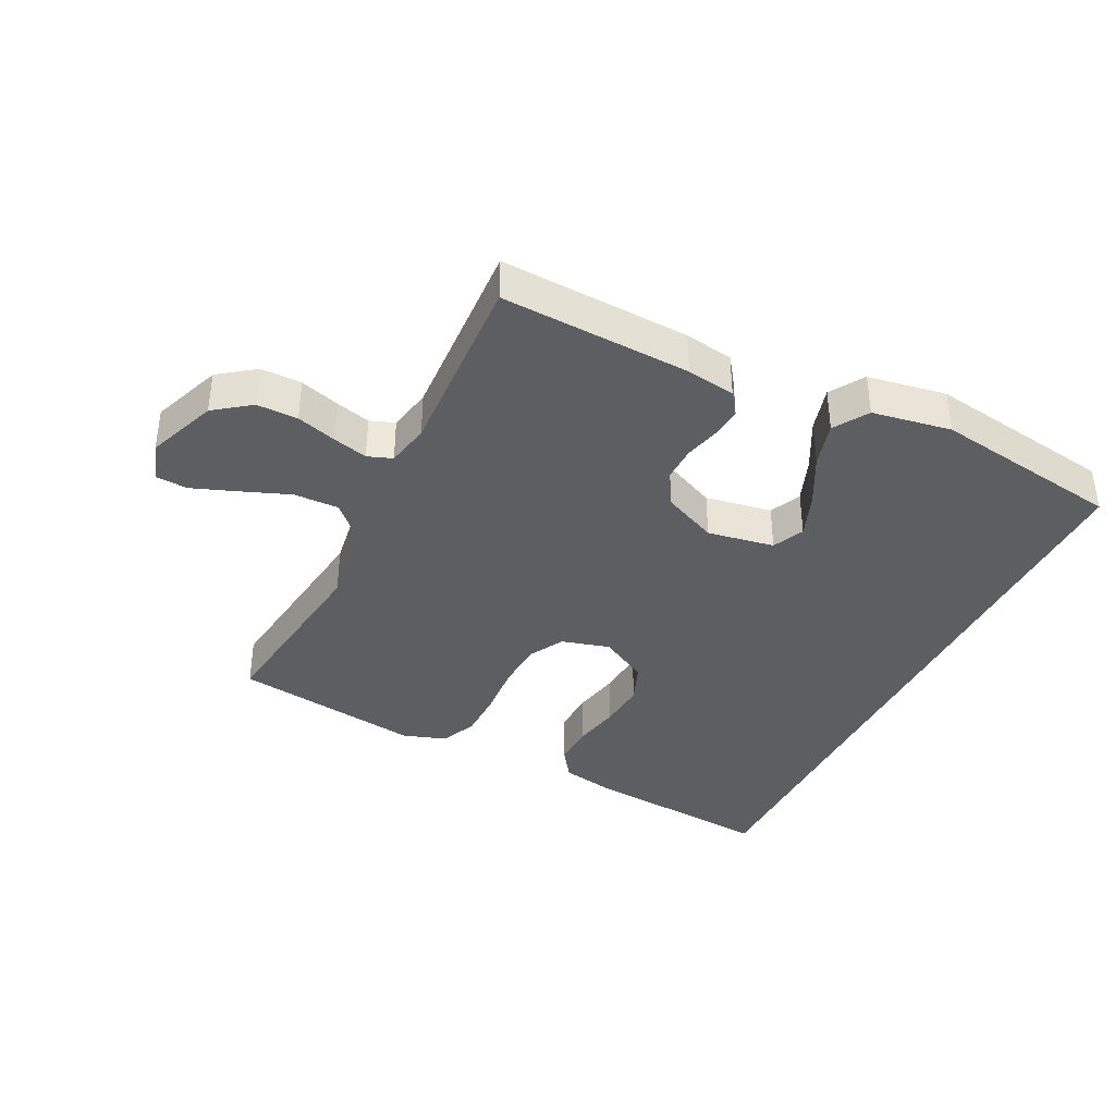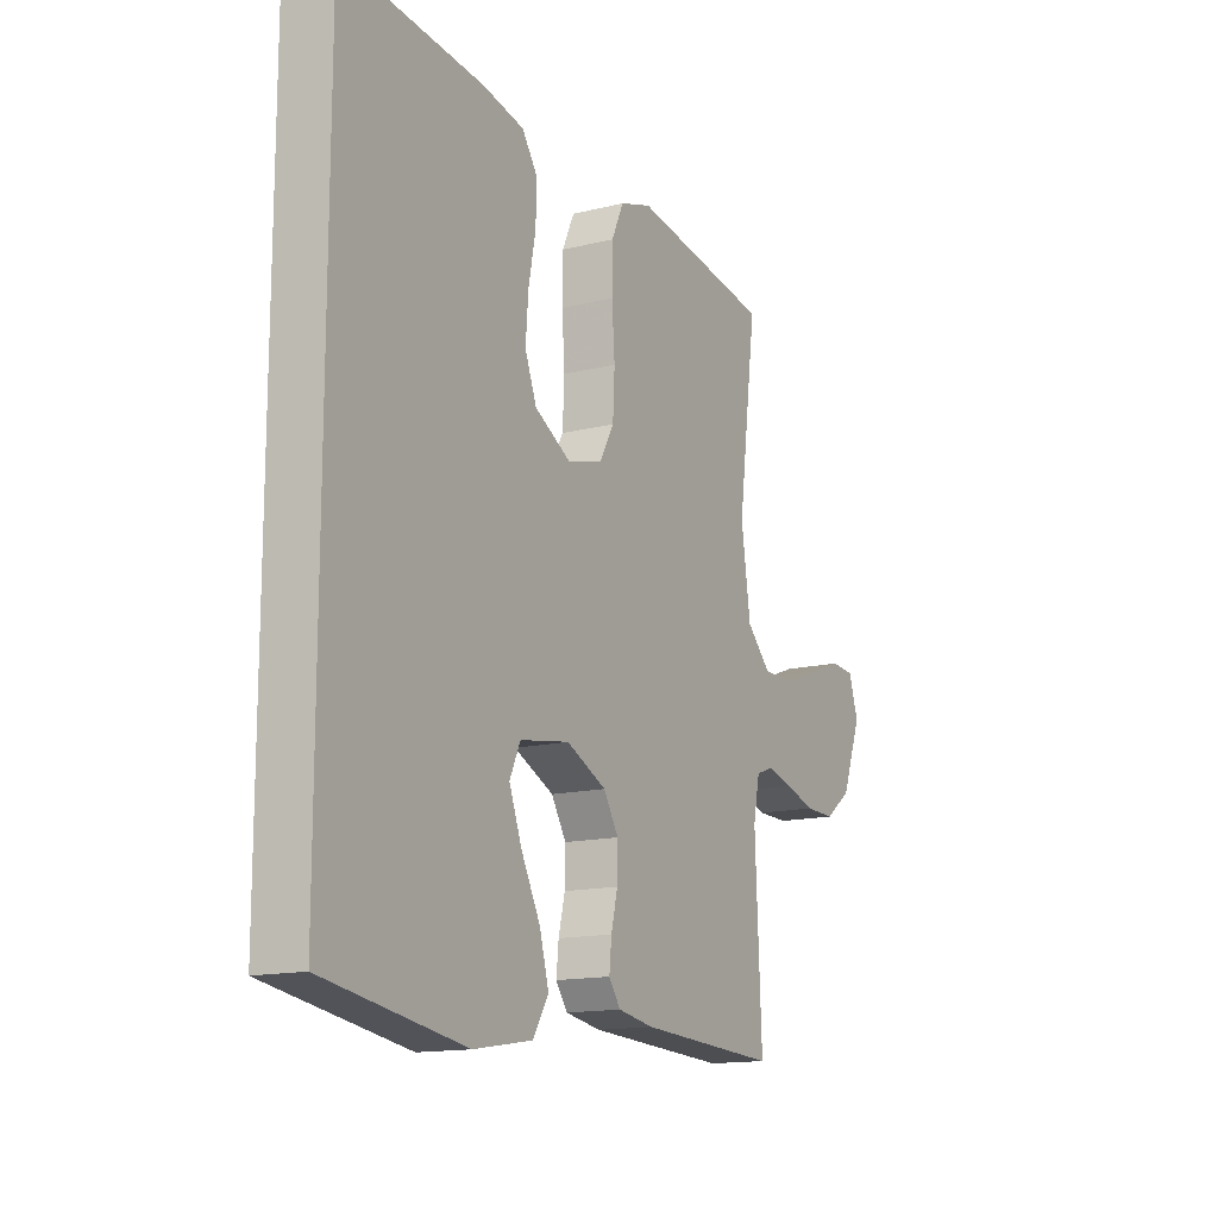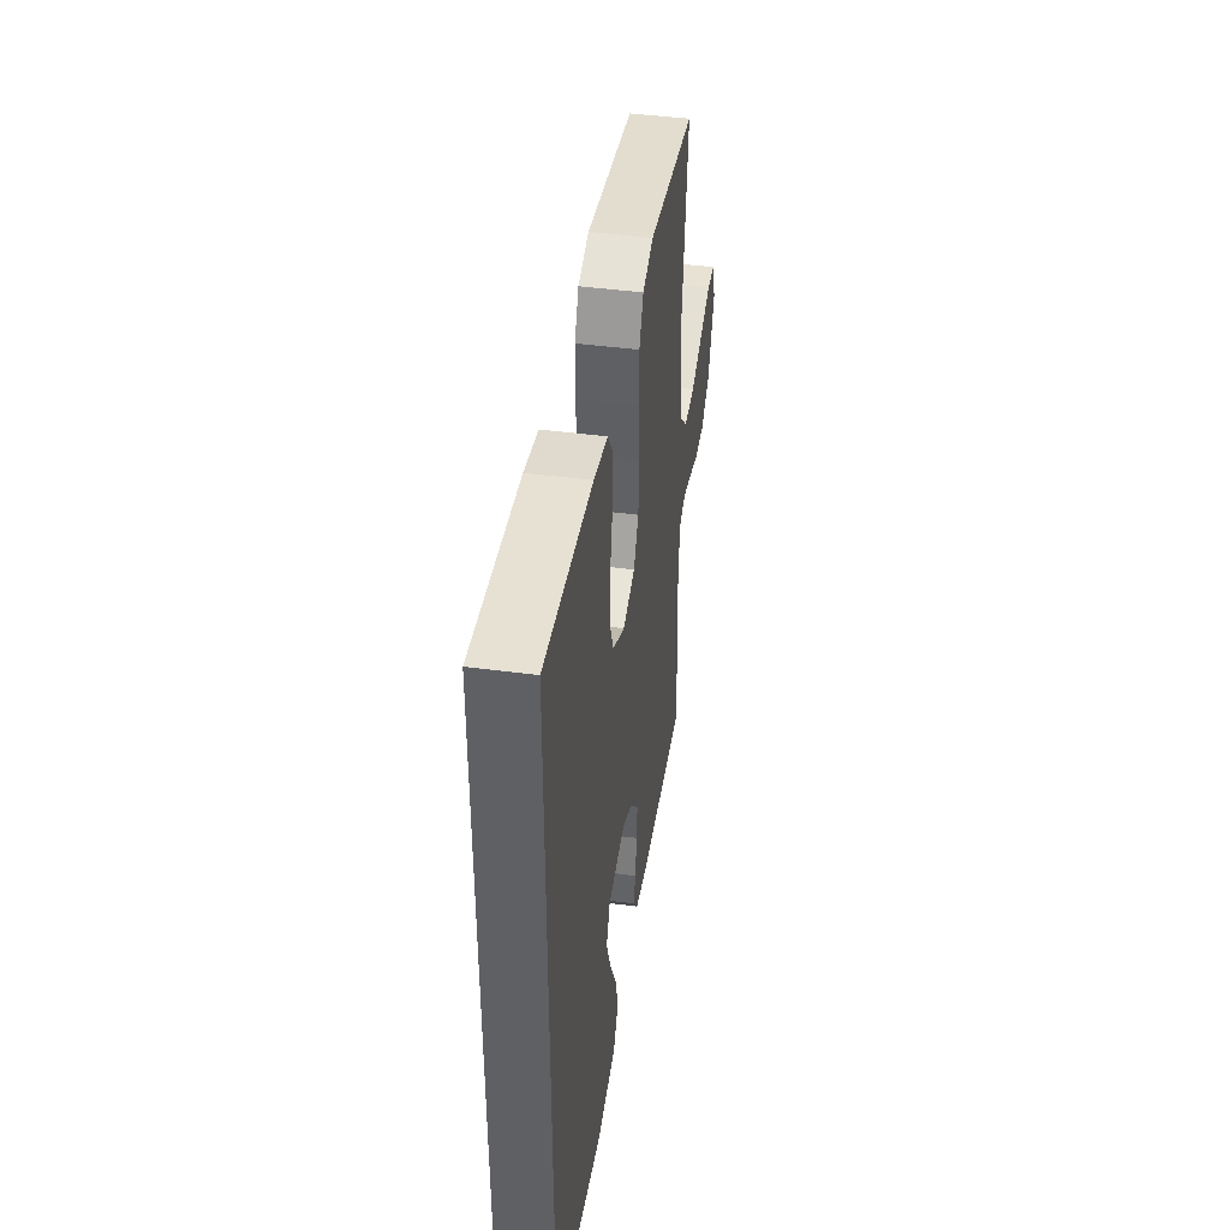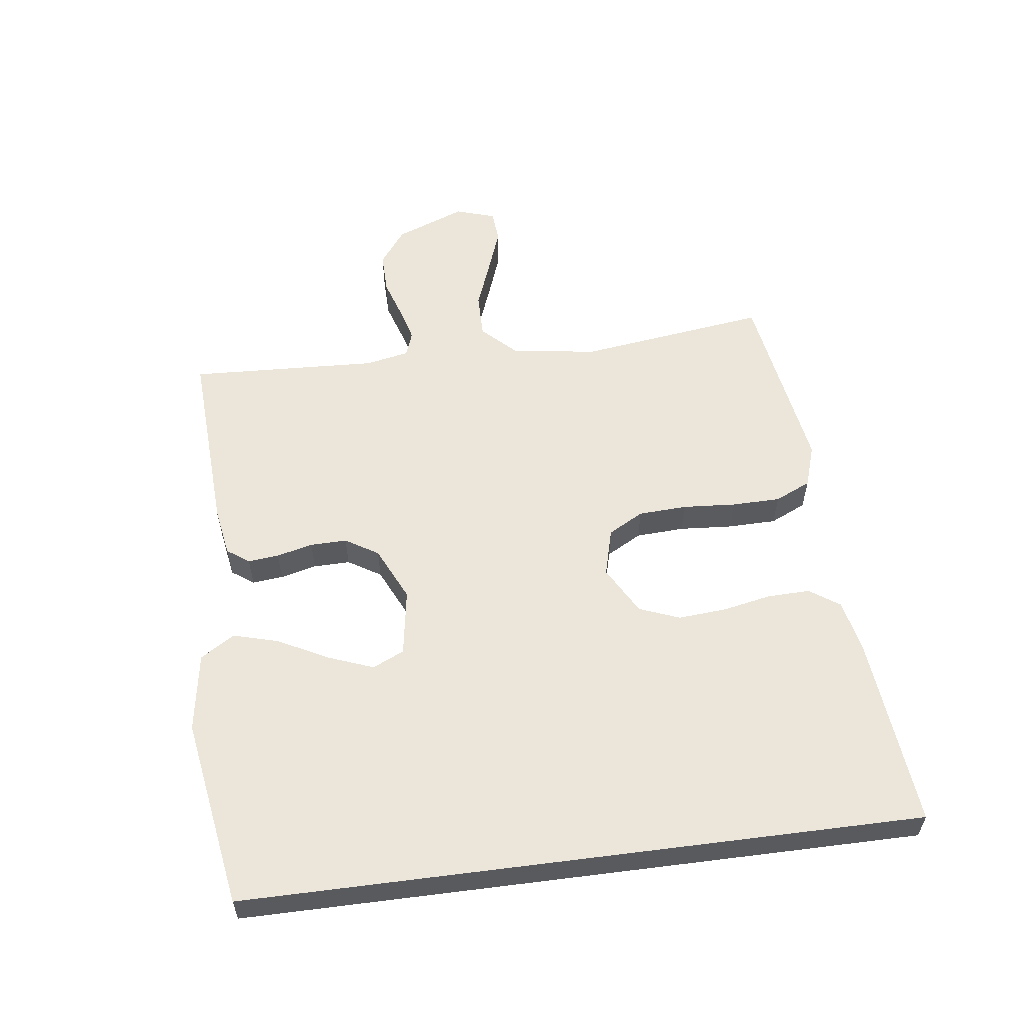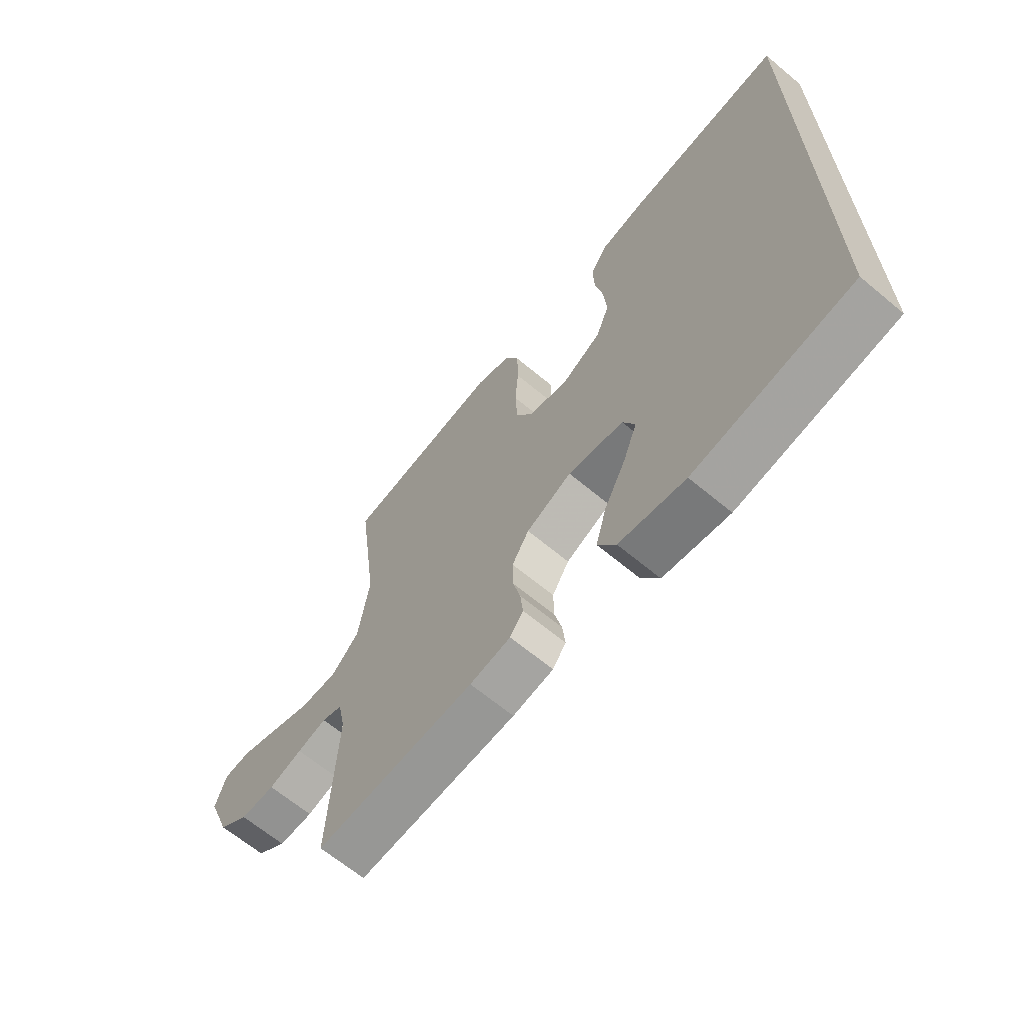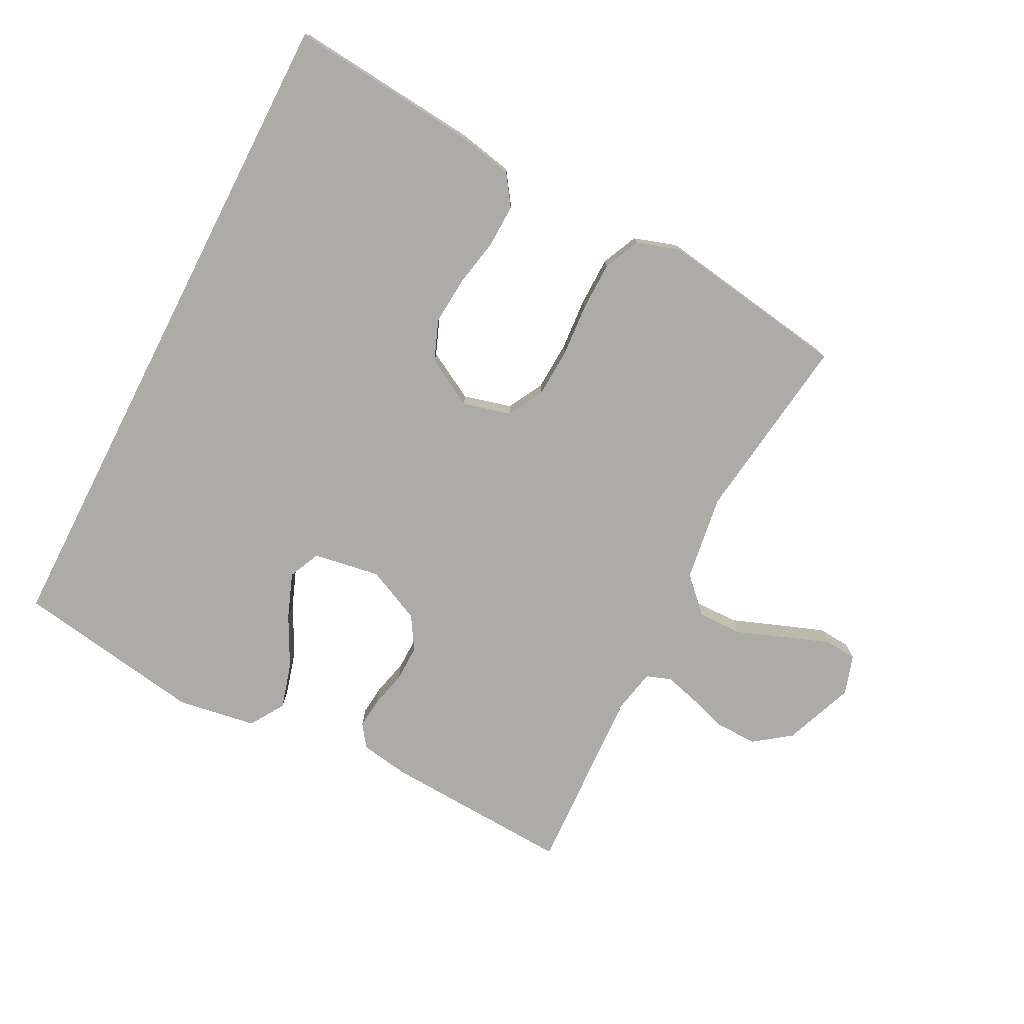
<metadata>
{"format":"obj","ext":"obj","renderer":"f3d","projection":"perspective","resolution":1024,"background":"white","views":[{"elev":-38.0,"azim":154.0,"up":"+Y"},{"elev":-14.4,"azim":-61.3,"up":"+Z"},{"elev":43.9,"azim":-81.2,"up":"+Z"},{"elev":57.2,"azim":-97.4,"up":"+Y"},{"elev":-65.5,"azim":-130.0,"up":"+Z"},{"elev":-76.3,"azim":-27.1,"up":"+Y"}]}
</metadata>
<code>
v -0.5 0.07 -0.494
v -0.5 0.07 0.576
v -0.2 0.07 0.547
v -0.112 0.07 0.529
v -0.079 0.07 0.481
v -0.081 0.07 0.413
v -0.096 0.07 0.337
v -0.102 0.07 0.261
v -0.077 0.07 0.197
v 0 0.07 0.154
v 0.076 0.07 0.174
v 0.107 0.07 0.23
v 0.111 0.07 0.307
v 0.105 0.07 0.391
v 0.106 0.07 0.468
v 0.132 0.07 0.525
v 0.2 0.07 0.547
v 0.5 0.07 0.5
v 0.46 0.07 0.2
v 0.48 0.07 0.064
v 0.532 0.07 0.011
v 0.603 0.07 0.012
v 0.68 0.07 0.041
v 0.751 0.07 0.067
v 0.802 0.07 0.063
v 0.822 0.07 0
v 0.779 0.07 -0.111
v 0.722 0.07 -0.153
v 0.657 0.07 -0.152
v 0.594 0.07 -0.132
v 0.539 0.07 -0.117
v 0.5 0.07 -0.131
v 0.486 0.07 -0.2
v 0.5 0.07 -0.5
v 0.2 0.07 -0.484
v 0.123 0.07 -0.471
v 0.098 0.07 -0.436
v 0.103 0.07 -0.387
v 0.117 0.07 -0.33
v 0.118 0.07 -0.272
v 0.086 0.07 -0.22
v 0 0.07 -0.18
v -0.106 0.07 -0.197
v -0.129 0.07 -0.247
v -0.102 0.07 -0.318
v -0.061 0.07 -0.397
v -0.041 0.07 -0.469
v -0.075 0.07 -0.523
v -0.2 0.07 -0.543
v -0.5 0 -0.494
v -0.5 0 0.576
v -0.2 0 0.547
v -0.112 0 0.529
v -0.079 0 0.481
v -0.081 0 0.413
v -0.096 0 0.337
v -0.102 0 0.261
v -0.077 0 0.197
v 0 0 0.154
v 0.076 0 0.174
v 0.107 0 0.23
v 0.111 0 0.307
v 0.105 0 0.391
v 0.106 0 0.468
v 0.132 0 0.525
v 0.2 0 0.547
v 0.5 0 0.5
v 0.46 0 0.2
v 0.48 0 0.064
v 0.532 0 0.011
v 0.603 0 0.012
v 0.68 0 0.041
v 0.751 0 0.067
v 0.802 0 0.063
v 0.822 0 0
v 0.779 0 -0.111
v 0.722 0 -0.153
v 0.657 0 -0.152
v 0.594 0 -0.132
v 0.539 0 -0.117
v 0.5 0 -0.131
v 0.486 0 -0.2
v 0.5 0 -0.5
v 0.2 0 -0.484
v 0.123 0 -0.471
v 0.098 0 -0.436
v 0.103 0 -0.387
v 0.117 0 -0.33
v 0.118 0 -0.272
v 0.086 0 -0.22
v 0 0 -0.18
v -0.106 0 -0.197
v -0.129 0 -0.247
v -0.102 0 -0.318
v -0.061 0 -0.397
v -0.041 0 -0.469
v -0.075 0 -0.523
v -0.2 0 -0.543
f 48 49 1
f 47 48 1
f 46 47 1
f 45 46 1
f 44 45 1 2
f 2 3 4
f 44 2 4
f 43 44 4
f 37 38 39
f 36 37 39
f 35 36 39
f 34 35 39
f 33 34 39
f 32 33 39 40
f 28 29 30
f 27 28 30
f 26 27 30
f 25 26 30
f 24 25 30
f 23 24 30
f 22 23 30
f 21 22 30 31
f 20 21 31 32
f 17 18 19
f 16 17 19
f 15 16 19
f 14 15 19
f 13 14 19
f 32 40 41
f 20 32 41
f 19 20 41
f 13 19 41
f 12 13 41
f 4 5 6 7
f 4 7 8
f 43 4 8
f 42 43 8 9
f 11 12 41 42
f 10 11 42
f 9 10 42
f 50 98 97
f 50 97 96
f 50 96 95
f 50 95 94
f 51 50 94 93
f 53 52 51
f 53 51 93
f 53 93 92
f 88 87 86
f 88 86 85
f 88 85 84
f 88 84 83
f 88 83 82
f 89 88 82 81
f 79 78 77
f 79 77 76
f 79 76 75
f 79 75 74
f 79 74 73
f 79 73 72
f 79 72 71
f 80 79 71 70
f 81 80 70 69
f 68 67 66
f 68 66 65
f 68 65 64
f 68 64 63
f 68 63 62
f 90 89 81
f 90 81 69
f 90 69 68
f 90 68 62
f 90 62 61
f 56 55 54 53
f 57 56 53
f 57 53 92
f 58 57 92 91
f 91 90 61 60
f 91 60 59
f 91 59 58
f 1 50 51 2
f 2 51 52 3
f 3 52 53 4
f 4 53 54 5
f 5 54 55 6
f 6 55 56 7
f 7 56 57 8
f 8 57 58 9
f 9 58 59 10
f 10 59 60 11
f 11 60 61 12
f 12 61 62 13
f 13 62 63 14
f 14 63 64 15
f 15 64 65 16
f 16 65 66 17
f 17 66 67 18
f 18 67 68 19
f 19 68 69 20
f 20 69 70 21
f 21 70 71 22
f 22 71 72 23
f 23 72 73 24
f 24 73 74 25
f 25 74 75 26
f 26 75 76 27
f 27 76 77 28
f 28 77 78 29
f 29 78 79 30
f 30 79 80 31
f 31 80 81 32
f 32 81 82 33
f 33 82 83 34
f 34 83 84 35
f 35 84 85 36
f 36 85 86 37
f 37 86 87 38
f 38 87 88 39
f 39 88 89 40
f 40 89 90 41
f 41 90 91 42
f 42 91 92 43
f 43 92 93 44
f 44 93 94 45
f 45 94 95 46
f 46 95 96 47
f 47 96 97 48
f 48 97 98 49
f 49 98 50 1

</code>
